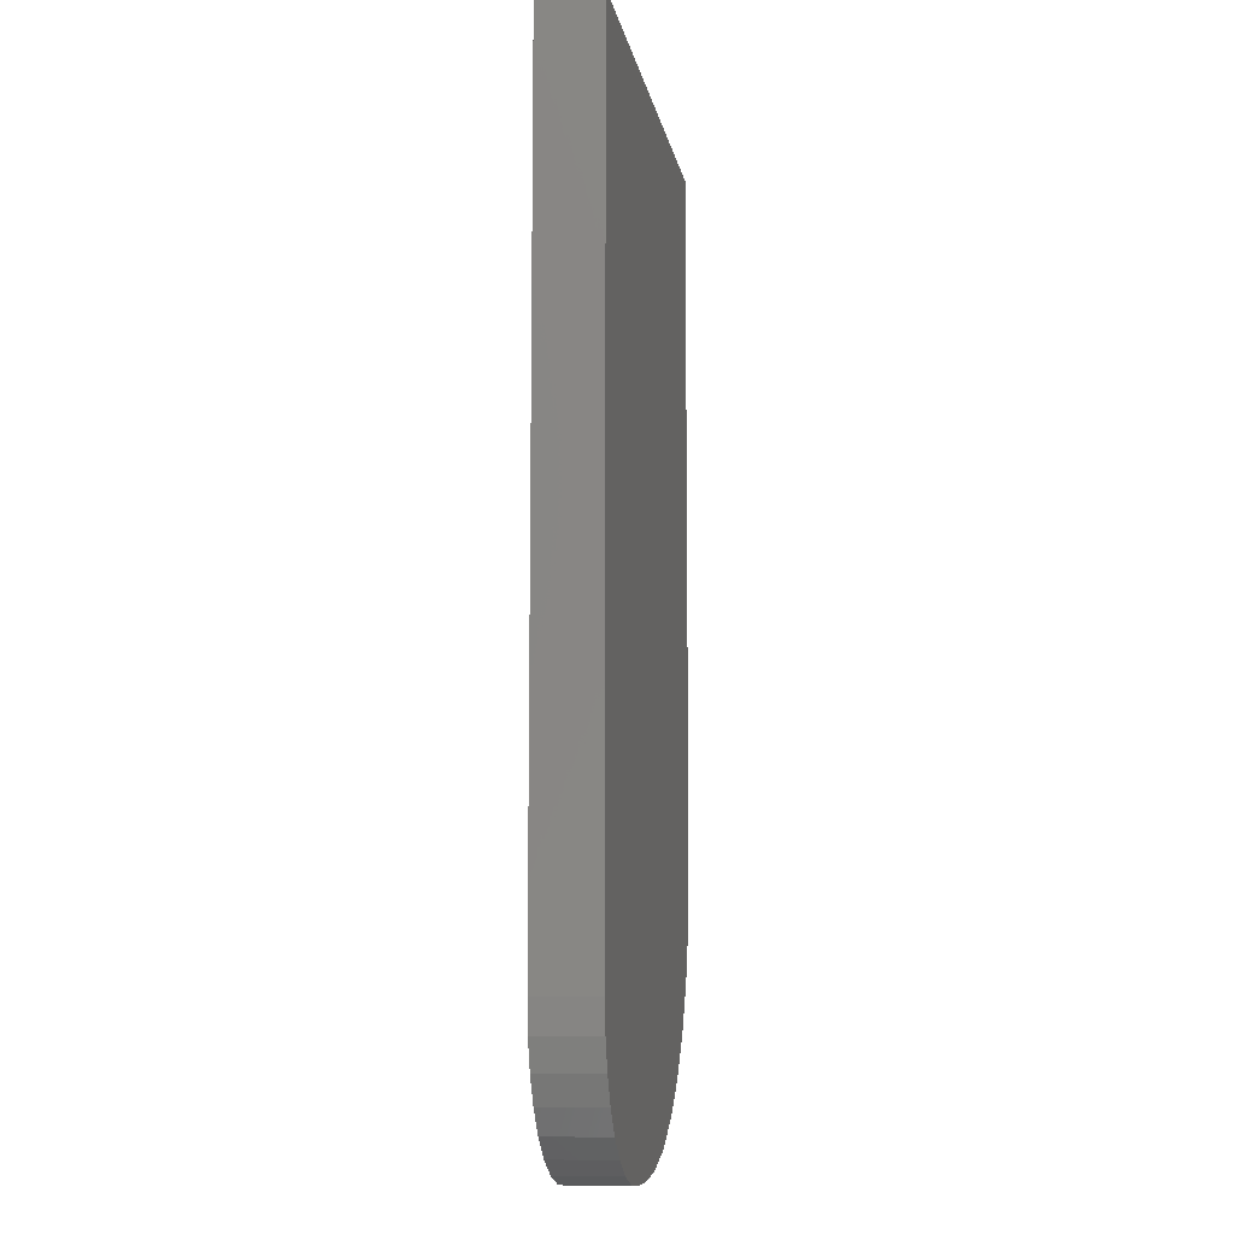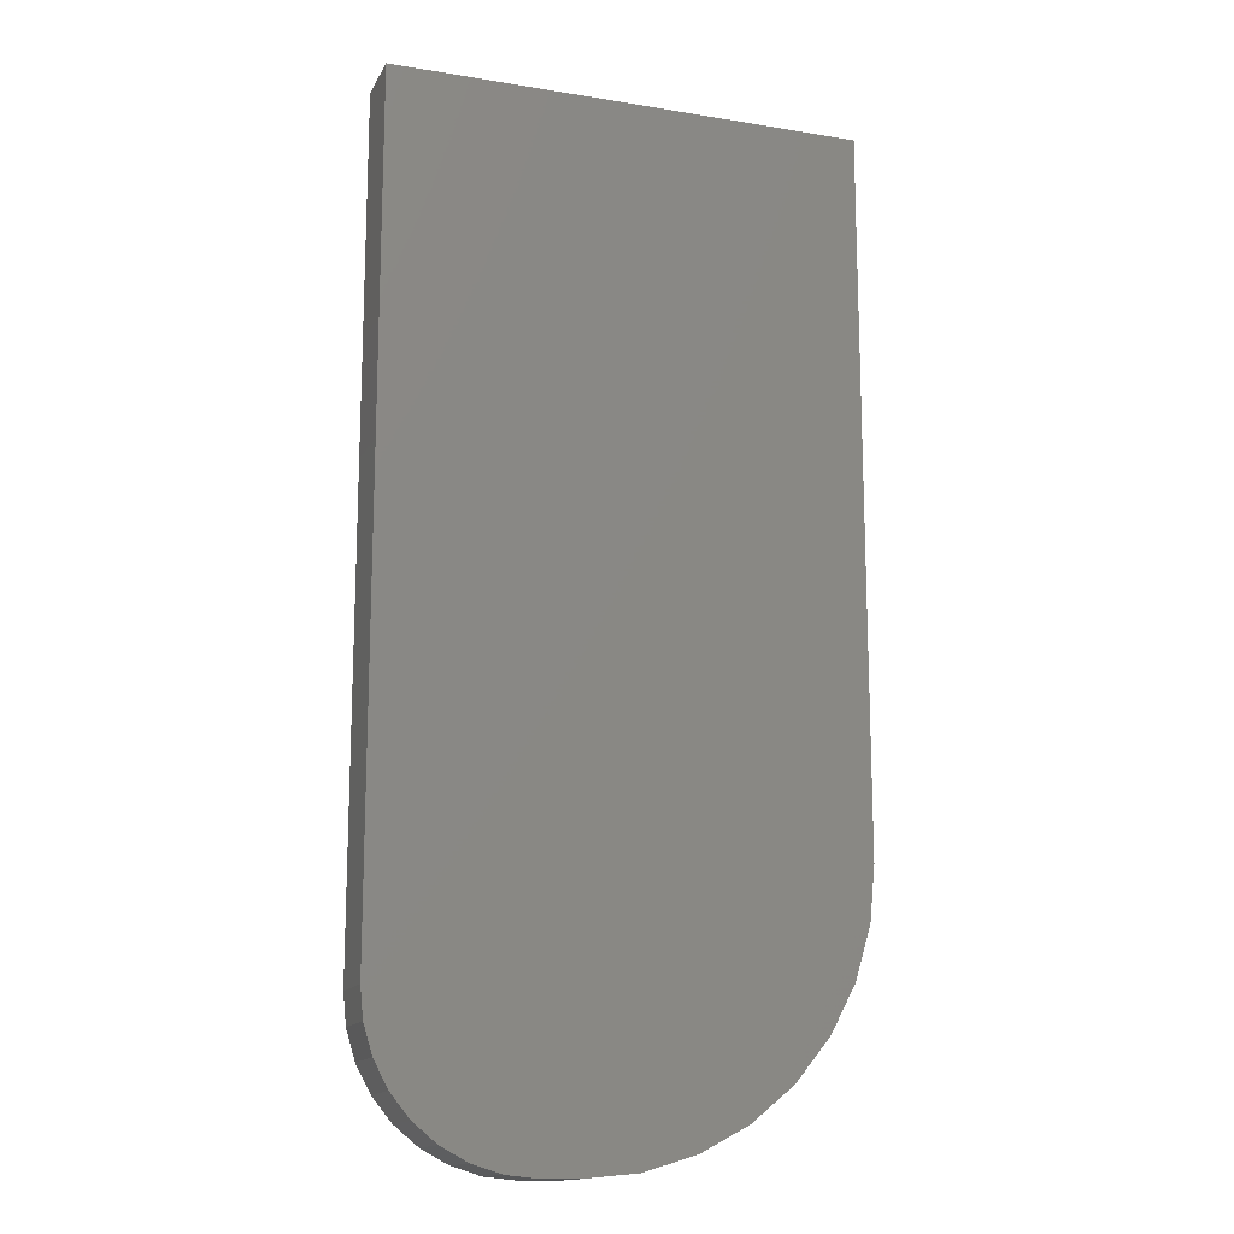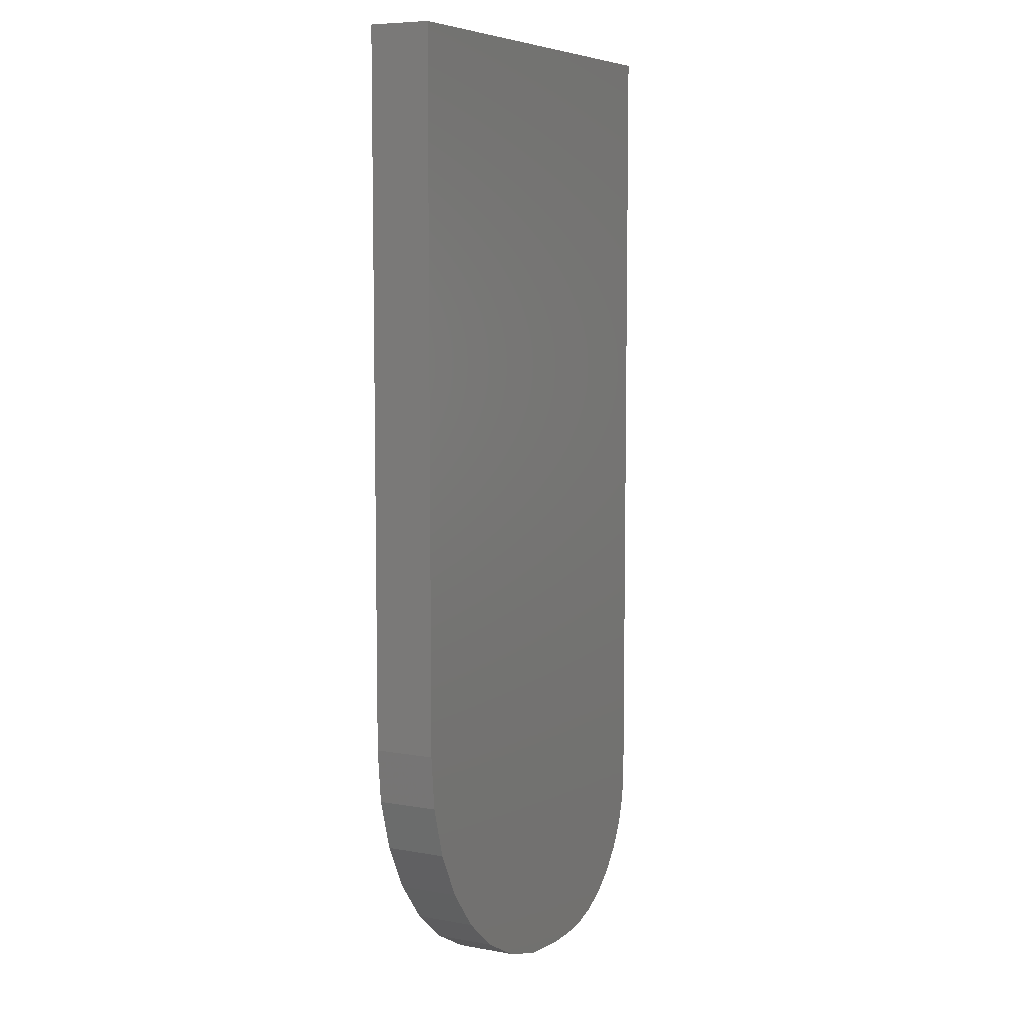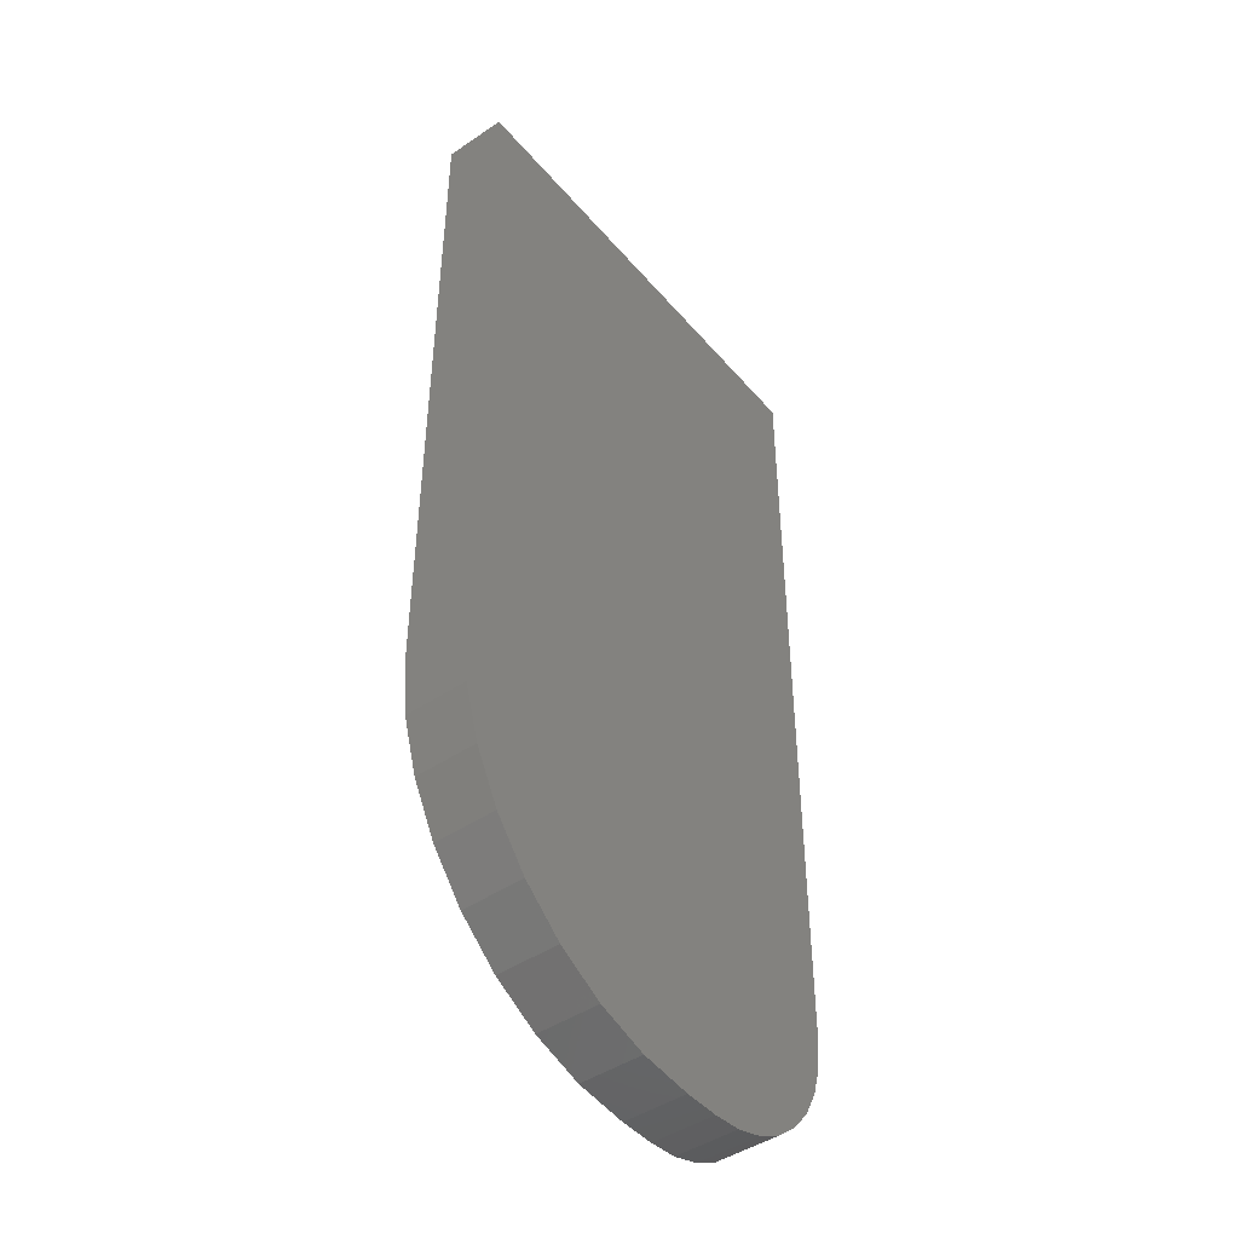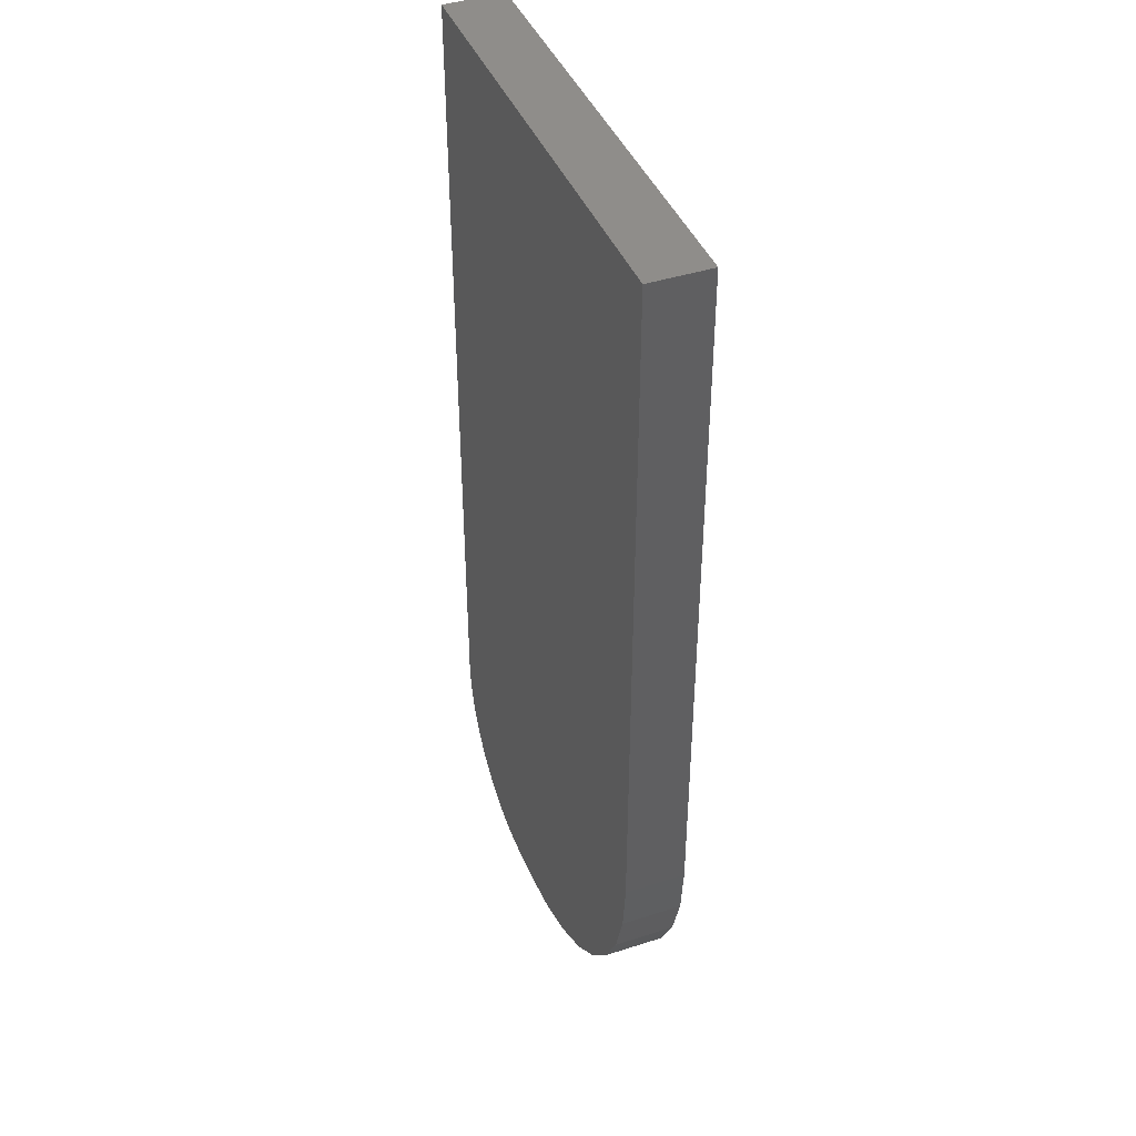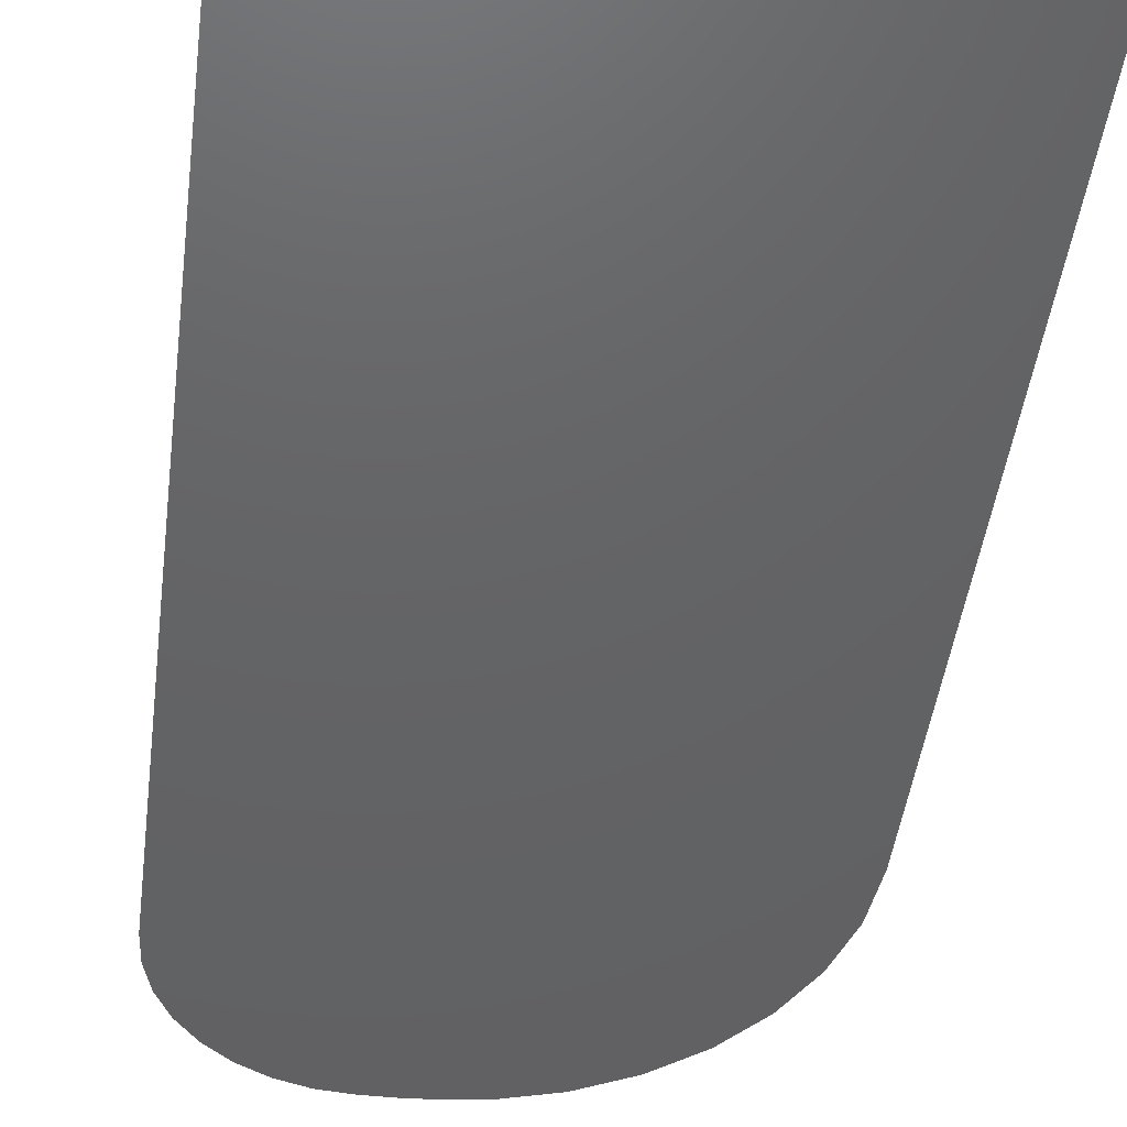
<metadata>
{"format":"stl","ext":"stl","renderer":"f3d","projection":"perspective","resolution":1024,"background":"white","views":[{"elev":-9.6,"azim":-80.2,"up":"+Z"},{"elev":-14.9,"azim":-19.4,"up":"+Z"},{"elev":7.2,"azim":117.2,"up":"+Z"},{"elev":-45.6,"azim":127.8,"up":"+Z"},{"elev":42.2,"azim":68.8,"up":"+Z"},{"elev":-45.1,"azim":-7.2,"up":"+Y"}]}
</metadata>
<code>
# stl→obj: 40 verts, 76 faces
v 0.09433 0.04688 0.002252
v 0.1855 0.04688 0.004053
v 0.1172 0.04688 -7.176e-18
v 0.1443 0.04688 -8.837e-18
v 0.07234 0.04688 0.00892
v 0.225 0.04688 0.01606
v 7.176e-18 0.04688 0.1172
v 4.592e-17 0.04688 0.75
v 0.3553 0.04688 0.75
v 0.3553 0.04688 0.2109
v 0.3512 0.04688 0.1698
v 0.3392 0.04688 0.1302
v 0.3197 0.04688 0.09375
v 0.002252 0.04688 0.09433
v 0.01975 0.04688 0.05208
v 0.00892 0.04688 0.07234
v 0.2935 0.04688 0.06178
v 0.05208 0.04688 0.01975
v 0.03432 0.04688 0.03432
v 0.2615 0.04688 0.03555
v 0.1172 0 -7.176e-18
v 0.1855 0 0.004053
v 0.09433 0 0.002252
v 0.1443 0 -8.837e-18
v 0.225 0 0.01606
v 0.07234 0 0.00892
v 7.176e-18 0 0.1172
v 0.002252 0 0.09433
v 0.3197 0 0.09375
v 0.3392 0 0.1302
v 0.3512 0 0.1698
v 0.3553 0 0.2109
v 0.3553 0 0.75
v 4.592e-17 0 0.75
v 0.2935 0 0.06178
v 0.00892 0 0.07234
v 0.01975 0 0.05208
v 0.2615 0 0.03555
v 0.03432 0 0.03432
v 0.05208 0 0.01975
f 1 2 3
f 2 4 3
f 2 5 6
f 2 1 5
f 7 8 9
f 7 9 10
f 7 10 11
f 7 11 12
f 7 12 13
f 7 13 14
f 15 16 17
f 17 16 14
f 17 14 13
f 5 18 6
f 6 18 19
f 6 19 20
f 20 19 15
f 20 15 17
f 21 22 23
f 21 24 22
f 25 26 22
f 26 23 22
f 27 28 29
f 27 29 30
f 27 30 31
f 27 31 32
f 27 32 33
f 27 33 34
f 29 28 35
f 35 28 36
f 35 36 37
f 35 37 38
f 38 37 39
f 38 39 25
f 25 39 40
f 25 40 26
f 3 4 21
f 21 4 24
f 8 7 34
f 34 7 27
f 27 7 28
f 28 7 14
f 28 14 36
f 36 14 16
f 36 16 37
f 37 16 15
f 37 15 39
f 39 15 19
f 39 19 40
f 40 19 18
f 40 18 26
f 26 18 5
f 26 5 23
f 23 5 1
f 23 1 21
f 21 1 3
f 10 9 32
f 32 9 33
f 24 4 22
f 22 4 2
f 22 2 25
f 25 2 6
f 25 6 38
f 38 6 20
f 38 20 35
f 35 20 17
f 35 17 29
f 29 17 13
f 29 13 30
f 30 13 12
f 30 12 31
f 31 12 11
f 31 11 32
f 32 11 10
f 9 8 33
f 33 8 34

</code>
